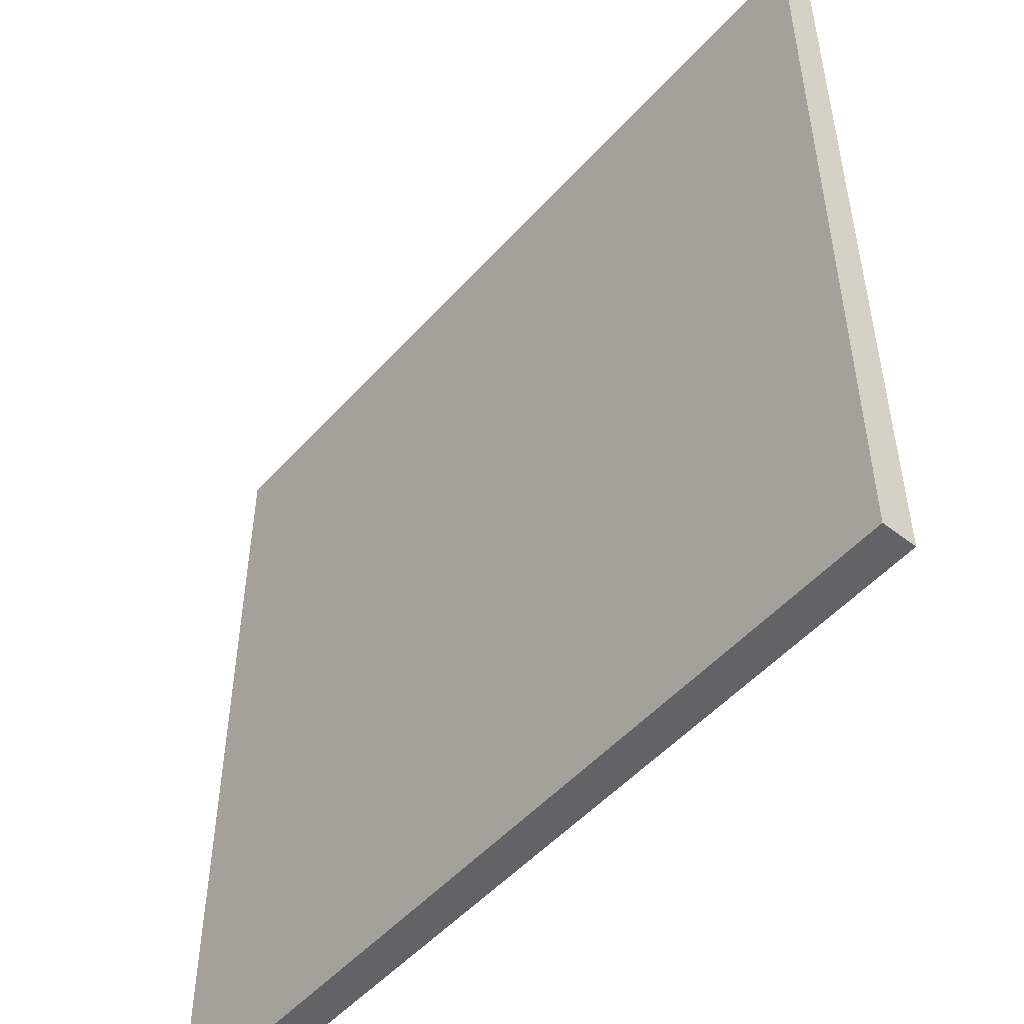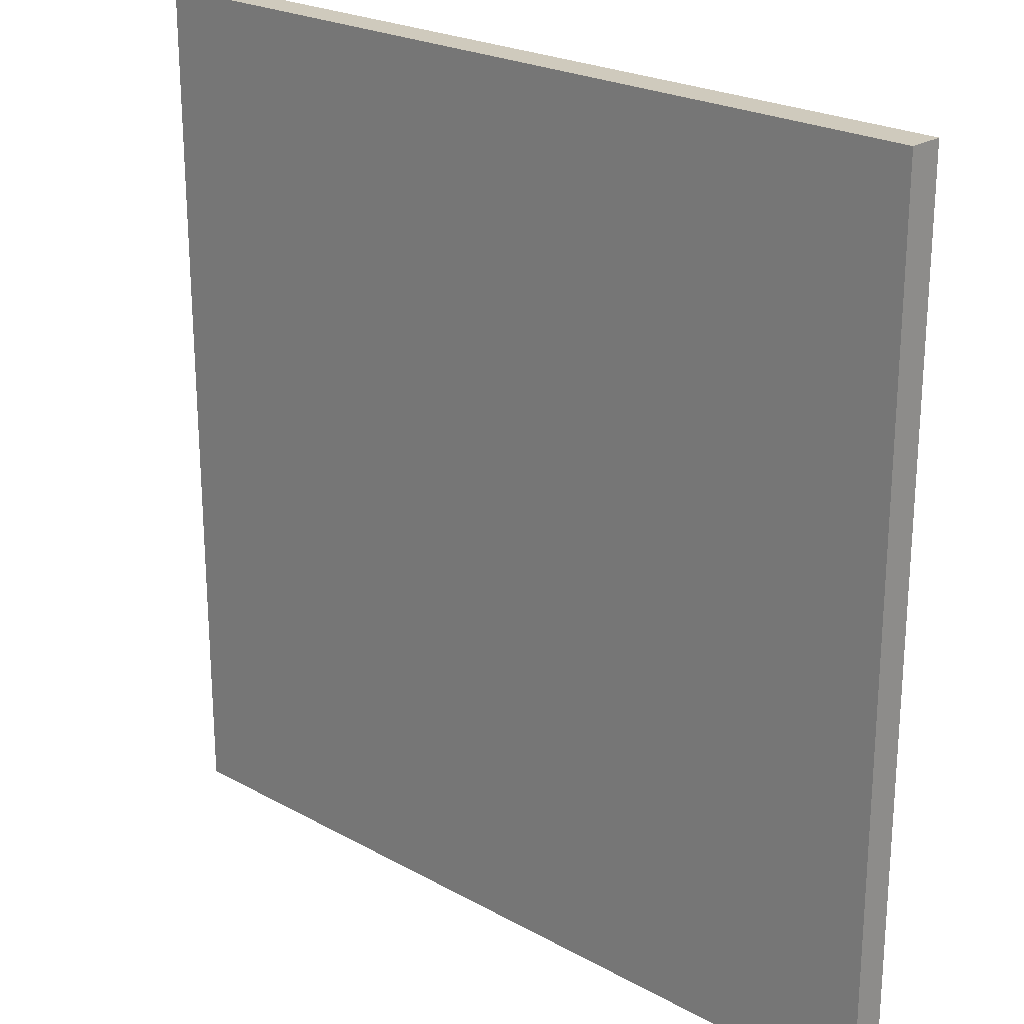
<metadata>
{"format":"obj","ext":"obj","renderer":"f3d","projection":"perspective","resolution":1024,"background":"white","views":[{"elev":-50.9,"azim":-130.2,"up":"+Z"},{"elev":23.1,"azim":-136.8,"up":"+Z"}]}
</metadata>
<code>
v -12.5 0 12.5
v -12.5 0 -12.5
v -12.5 1 12.5
v -12.5 1 -12.5
v 12.5 0 12.5
v 12.5 0 -12.5
v 12.5 1 12.5
v 12.5 1 -12.5
v -12.5 0 12.5
v -12.5 1 12.5
v 12.5 0 12.5
v 12.5 1 12.5
v -12.5 0 -12.5
v -12.5 1 -12.5
v 12.5 0 -12.5
v 12.5 1 -12.5
v -12.5 0 12.5
v 12.5 0 12.5
v -11.5 0 11.5
v -5.5 0 11.5
v -4.5 0 11.5
v 3.5 0 11.5
v 4.5 0 11.5
v 11.5 0 11.5
v -1.5 0 10.5
v -0.5 0 10.5
v -9.5 0 9.5
v -8.5 0 9.5
v -5.5 0 9.5
v -4.5 0 9.5
v -1.5 0 9.5
v -0.5 0 9.5
v 0.5 0 9.5
v 3.5 0 9.5
v 4.5 0 9.5
v 5.5 0 9.5
v 8.5 0 9.5
v 9.5 0 9.5
v -9.5 0 8.5
v -8.5 0 8.5
v -7.5 0 8.5
v -0.5 0 8.5
v 0.5 0 8.5
v 3.5 0 8.5
v 4.5 0 8.5
v 5.5 0 8.5
v 8.5 0 8.5
v 9.5 0 8.5
v -9.5 0 7.5
v -8.5 0 7.5
v -7.5 0 7.5
v -4.5 0 7.5
v -3.5 0 7.5
v 3.5 0 7.5
v 4.5 0 7.5
v -5.5 0 6.5
v -4.5 0 6.5
v -3.5 0 6.5
v -0.5 0 6.5
v 0.5 0 6.5
v -9.5 0 5.5
v -8.5 0 5.5
v -5.5 0 5.5
v -4.5 0 5.5
v -0.5 0 5.5
v 0.5 0 5.5
v 1.5 0 5.5
v 4.5 0 5.5
v 5.5 0 5.5
v 8.5 0 5.5
v 9.5 0 5.5
v -0.5 0 4.5
v 0.5 0 4.5
v 1.5 0 4.5
v 4.5 0 4.5
v 5.5 0 4.5
v 7.5 0 4.5
v 8.5 0 4.5
v 9.5 0 4.5
v -9.5 0 3.5
v -8.5 0 3.5
v 7.5 0 3.5
v 8.5 0 3.5
v 9.5 0 3.5
v -9.5 0 2.5
v -8.5 0 2.5
v -5.5 0 2.5
v -4.5 0 2.5
v -0.5 0 2.5
v 0.5 0 2.5
v 8.5 0 2.5
v 9.5 0 2.5
v -5.5 0 1.5
v -4.5 0 1.5
v 4.5 0 1.5
v 5.5 0 1.5
v -9.5 0 0.5
v -8.5 0 0.5
v 0.5 0 0.5
v 1.5 0 0.5
v 4.5 0 0.5
v 5.5 0 0.5
v 8.5 0 0.5
v 9.5 0 0.5
v -9.5 0 -0.5
v -8.5 0 -0.5
v -0.5 0 -0.5
v 0.5 0 -0.5
v 1.5 0 -0.5
v 3.5 0 -0.5
v 4.5 0 -0.5
v 8.5 0 -0.5
v 9.5 0 -0.5
v -8.5 0 -1.5
v -7.5 0 -1.5
v -5.5 0 -1.5
v -4.5 0 -1.5
v -0.5 0 -1.5
v 0.5 0 -1.5
v 3.5 0 -1.5
v 4.5 0 -1.5
v -9.5 0 -2.5
v -8.5 0 -2.5
v -7.5 0 -2.5
v -5.5 0 -2.5
v -4.5 0 -2.5
v -3.5 0 -2.5
v 7.5 0 -2.5
v 8.5 0 -2.5
v -4.5 0 -3.5
v -3.5 0 -3.5
v 0.5 0 -3.5
v 1.5 0 -3.5
v 7.5 0 -3.5
v 8.5 0 -3.5
v 9.5 0 -3.5
v -9.5 0 -4.5
v -8.5 0 -4.5
v 4.5 0 -4.5
v 5.5 0 -4.5
v 8.5 0 -4.5
v 9.5 0 -4.5
v 0.5 0 -5.5
v 1.5 0 -5.5
v 3.5 0 -5.5
v 4.5 0 -5.5
v 5.5 0 -5.5
v -9.5 0 -6.5
v -8.5 0 -6.5
v -5.5 0 -6.5
v -4.5 0 -6.5
v -0.5 0 -6.5
v 0.5 0 -6.5
v 7.5 0 -6.5
v 8.5 0 -6.5
v -9.5 0 -7.5
v -8.5 0 -7.5
v -5.5 0 -7.5
v -4.5 0 -7.5
v -3.5 0 -7.5
v 3.5 0 -7.5
v 4.5 0 -7.5
v 7.5 0 -7.5
v 8.5 0 -7.5
v -9.5 0 -8.5
v -8.5 0 -8.5
v -4.5 0 -8.5
v -3.5 0 -8.5
v -0.5 0 -8.5
v 0.5 0 -8.5
v 7.5 0 -8.5
v 8.5 0 -8.5
v -9.5 0 -9.5
v -8.5 0 -9.5
v -7.5 0 -9.5
v -5.5 0 -9.5
v -4.5 0 -9.5
v 0.5 0 -9.5
v 1.5 0 -9.5
v 3.5 0 -9.5
v 4.5 0 -9.5
v 7.5 0 -9.5
v 8.5 0 -9.5
v 9.5 0 -9.5
v -9.5 0 -10.5
v -8.5 0 -10.5
v -7.5 0 -10.5
v -5.5 0 -10.5
v -4.5 0 -10.5
v -0.5 0 -10.5
v 0.5 0 -10.5
v 1.5 0 -10.5
v 3.5 0 -10.5
v 4.5 0 -10.5
v 7.5 0 -10.5
v 8.5 0 -10.5
v 9.5 0 -10.5
v -11.5 0 -11.5
v -9.5 0 -11.5
v -8.5 0 -11.5
v -0.5 0 -11.5
v 0.5 0 -11.5
v 7.5 0 -11.5
v 8.5 0 -11.5
v 11.5 0 -11.5
v -12.5 0 -12.5
v 12.5 0 -12.5
v -12.5 1 12.5
v 12.5 1 12.5
v -11.5 1 11.5
v -5.5 1 11.5
v -4.5 1 11.5
v 3.5 1 11.5
v 4.5 1 11.5
v 11.5 1 11.5
v -1.5 1 10.5
v -0.5 1 10.5
v -9.5 1 9.5
v -8.5 1 9.5
v -5.5 1 9.5
v -4.5 1 9.5
v -1.5 1 9.5
v -0.5 1 9.5
v 0.5 1 9.5
v 3.5 1 9.5
v 4.5 1 9.5
v 5.5 1 9.5
v 8.5 1 9.5
v 9.5 1 9.5
v -9.5 1 8.5
v -8.5 1 8.5
v -7.5 1 8.5
v -0.5 1 8.5
v 0.5 1 8.5
v 3.5 1 8.5
v 4.5 1 8.5
v 5.5 1 8.5
v 8.5 1 8.5
v 9.5 1 8.5
v -9.5 1 7.5
v -8.5 1 7.5
v -7.5 1 7.5
v -4.5 1 7.5
v -3.5 1 7.5
v 3.5 1 7.5
v 4.5 1 7.5
v -5.5 1 6.5
v -4.5 1 6.5
v -3.5 1 6.5
v -0.5 1 6.5
v 0.5 1 6.5
v -9.5 1 5.5
v -8.5 1 5.5
v -5.5 1 5.5
v -4.5 1 5.5
v -0.5 1 5.5
v 0.5 1 5.5
v 1.5 1 5.5
v 4.5 1 5.5
v 5.5 1 5.5
v 8.5 1 5.5
v 9.5 1 5.5
v -0.5 1 4.5
v 0.5 1 4.5
v 1.5 1 4.5
v 4.5 1 4.5
v 5.5 1 4.5
v 7.5 1 4.5
v 8.5 1 4.5
v 9.5 1 4.5
v -9.5 1 3.5
v -8.5 1 3.5
v 7.5 1 3.5
v 8.5 1 3.5
v 9.5 1 3.5
v -9.5 1 2.5
v -8.5 1 2.5
v -5.5 1 2.5
v -4.5 1 2.5
v -0.5 1 2.5
v 0.5 1 2.5
v 8.5 1 2.5
v 9.5 1 2.5
v -5.5 1 1.5
v -4.5 1 1.5
v 4.5 1 1.5
v 5.5 1 1.5
v -9.5 1 0.5
v -8.5 1 0.5
v 0.5 1 0.5
v 1.5 1 0.5
v 4.5 1 0.5
v 5.5 1 0.5
v 8.5 1 0.5
v 9.5 1 0.5
v -9.5 1 -0.5
v -8.5 1 -0.5
v -0.5 1 -0.5
v 0.5 1 -0.5
v 1.5 1 -0.5
v 3.5 1 -0.5
v 4.5 1 -0.5
v 8.5 1 -0.5
v 9.5 1 -0.5
v -8.5 1 -1.5
v -7.5 1 -1.5
v -5.5 1 -1.5
v -4.5 1 -1.5
v -0.5 1 -1.5
v 0.5 1 -1.5
v 3.5 1 -1.5
v 4.5 1 -1.5
v -9.5 1 -2.5
v -8.5 1 -2.5
v -7.5 1 -2.5
v -5.5 1 -2.5
v -4.5 1 -2.5
v -3.5 1 -2.5
v 7.5 1 -2.5
v 8.5 1 -2.5
v -4.5 1 -3.5
v -3.5 1 -3.5
v 0.5 1 -3.5
v 1.5 1 -3.5
v 7.5 1 -3.5
v 8.5 1 -3.5
v 9.5 1 -3.5
v -9.5 1 -4.5
v -8.5 1 -4.5
v 4.5 1 -4.5
v 5.5 1 -4.5
v 8.5 1 -4.5
v 9.5 1 -4.5
v 0.5 1 -5.5
v 1.5 1 -5.5
v 3.5 1 -5.5
v 4.5 1 -5.5
v 5.5 1 -5.5
v -9.5 1 -6.5
v -8.5 1 -6.5
v -5.5 1 -6.5
v -4.5 1 -6.5
v -0.5 1 -6.5
v 0.5 1 -6.5
v 7.5 1 -6.5
v 8.5 1 -6.5
v -9.5 1 -7.5
v -8.5 1 -7.5
v -5.5 1 -7.5
v -4.5 1 -7.5
v -3.5 1 -7.5
v 3.5 1 -7.5
v 4.5 1 -7.5
v 7.5 1 -7.5
v 8.5 1 -7.5
v -9.5 1 -8.5
v -8.5 1 -8.5
v -4.5 1 -8.5
v -3.5 1 -8.5
v -0.5 1 -8.5
v 0.5 1 -8.5
v 7.5 1 -8.5
v 8.5 1 -8.5
v -9.5 1 -9.5
v -8.5 1 -9.5
v -7.5 1 -9.5
v -5.5 1 -9.5
v -4.5 1 -9.5
v 0.5 1 -9.5
v 1.5 1 -9.5
v 3.5 1 -9.5
v 4.5 1 -9.5
v 7.5 1 -9.5
v 8.5 1 -9.5
v 9.5 1 -9.5
v -9.5 1 -10.5
v -8.5 1 -10.5
v -7.5 1 -10.5
v -5.5 1 -10.5
v -4.5 1 -10.5
v -0.5 1 -10.5
v 0.5 1 -10.5
v 1.5 1 -10.5
v 3.5 1 -10.5
v 4.5 1 -10.5
v 7.5 1 -10.5
v 8.5 1 -10.5
v 9.5 1 -10.5
v -11.5 1 -11.5
v -9.5 1 -11.5
v -8.5 1 -11.5
v -0.5 1 -11.5
v 0.5 1 -11.5
v 7.5 1 -11.5
v 8.5 1 -11.5
v 11.5 1 -11.5
v -12.5 1 -12.5
v 12.5 1 -12.5
f 3 2 1
f 4 2 3
f 5 6 7
f 7 6 8
f 11 10 9
f 12 10 11
f 13 14 15
f 15 14 16
f 19 18 17
f 20 18 19
f 21 18 20
f 22 18 21
f 23 18 22
f 24 18 23
f 25 22 21
f 26 22 25
f 27 20 19
f 28 20 27
f 29 21 20
f 29 20 28
f 30 25 21
f 30 21 29
f 31 26 25
f 31 25 30
f 32 22 26
f 32 26 31
f 33 22 32
f 34 23 22
f 34 22 33
f 35 24 23
f 35 23 34
f 36 24 35
f 37 24 36
f 38 24 37
f 39 28 27
f 39 27 19
f 40 31 30
f 40 28 39
f 40 29 28
f 40 30 29
f 40 32 31
f 41 32 40
f 42 33 32
f 42 32 41
f 43 34 33
f 43 33 42
f 43 35 34
f 44 35 43
f 45 36 35
f 45 35 44
f 46 37 36
f 46 36 45
f 47 38 37
f 47 37 46
f 48 24 38
f 48 38 47
f 49 39 19
f 49 40 39
f 50 41 40
f 50 40 49
f 51 42 41
f 51 41 50
f 51 44 43
f 51 43 42
f 52 44 51
f 53 44 52
f 54 45 44
f 54 44 53
f 55 47 46
f 55 45 54
f 55 48 47
f 55 46 45
f 56 52 51
f 56 51 50
f 57 53 52
f 57 52 56
f 58 54 53
f 58 53 57
f 58 55 54
f 59 55 58
f 60 55 59
f 61 49 19
f 61 50 49
f 62 56 50
f 62 50 61
f 63 57 56
f 63 56 62
f 64 58 57
f 64 57 63
f 64 59 58
f 65 60 59
f 65 59 64
f 66 55 60
f 66 60 65
f 67 55 66
f 68 48 55
f 68 55 67
f 69 48 68
f 70 48 69
f 71 24 48
f 71 48 70
f 72 62 61
f 72 65 64
f 72 64 63
f 72 63 62
f 72 66 65
f 73 67 66
f 73 66 72
f 74 68 67
f 74 67 73
f 75 69 68
f 75 68 74
f 76 70 69
f 76 69 75
f 77 70 76
f 78 71 70
f 78 70 77
f 79 24 71
f 79 71 78
f 80 61 19
f 80 72 61
f 81 72 80
f 82 75 74
f 82 78 77
f 82 77 76
f 82 74 73
f 82 76 75
f 83 79 78
f 83 78 82
f 84 24 79
f 84 79 83
f 85 81 80
f 85 80 19
f 86 72 81
f 86 81 85
f 87 72 86
f 88 72 87
f 89 73 72
f 89 72 88
f 90 83 82
f 90 73 89
f 90 82 73
f 91 84 83
f 91 83 90
f 92 24 84
f 92 84 91
f 93 88 87
f 93 87 86
f 93 86 85
f 94 91 90
f 94 88 93
f 94 90 89
f 94 92 91
f 94 89 88
f 95 92 94
f 96 92 95
f 97 85 19
f 97 93 85
f 97 94 93
f 97 95 94
f 98 95 97
f 99 95 98
f 100 95 99
f 101 96 95
f 101 95 100
f 102 92 96
f 102 96 101
f 103 92 102
f 104 24 92
f 104 92 103
f 105 97 19
f 105 98 97
f 106 99 98
f 106 98 105
f 107 99 106
f 108 100 99
f 108 99 107
f 109 101 100
f 109 100 108
f 109 103 102
f 109 102 101
f 110 103 109
f 111 103 110
f 112 104 103
f 112 103 111
f 113 24 104
f 113 104 112
f 114 107 106
f 114 106 105
f 115 107 114
f 116 107 115
f 117 107 116
f 118 108 107
f 118 107 117
f 119 109 108
f 119 108 118
f 119 110 109
f 120 111 110
f 120 110 119
f 121 113 112
f 121 111 120
f 121 112 111
f 122 105 19
f 122 114 105
f 123 115 114
f 123 114 122
f 124 116 115
f 124 115 123
f 125 117 116
f 125 116 124
f 126 120 119
f 126 117 125
f 126 119 118
f 126 121 120
f 126 118 117
f 127 121 126
f 128 113 121
f 128 121 127
f 129 113 128
f 130 124 123
f 130 125 124
f 130 127 126
f 130 126 125
f 131 128 127
f 131 127 130
f 132 128 131
f 133 128 132
f 134 129 128
f 134 128 133
f 135 113 129
f 135 129 134
f 136 24 113
f 136 113 135
f 137 122 19
f 137 123 122
f 138 130 123
f 138 123 137
f 138 131 130
f 138 132 131
f 139 134 133
f 139 135 134
f 140 135 139
f 141 136 135
f 141 135 140
f 142 24 136
f 142 136 141
f 143 132 138
f 143 138 137
f 143 133 132
f 144 139 133
f 144 133 143
f 145 139 144
f 146 140 139
f 146 139 145
f 147 142 141
f 147 140 146
f 147 141 140
f 148 143 137
f 148 144 143
f 148 145 144
f 148 137 19
f 149 145 148
f 150 145 149
f 151 145 150
f 152 145 151
f 153 145 152
f 154 142 147
f 154 147 146
f 155 142 154
f 156 148 19
f 156 149 148
f 157 150 149
f 157 149 156
f 158 151 150
f 158 150 157
f 159 152 151
f 159 151 158
f 160 152 159
f 161 146 145
f 161 145 153
f 162 154 146
f 162 146 161
f 163 155 154
f 163 154 162
f 164 142 155
f 164 155 163
f 165 156 19
f 165 157 156
f 165 158 157
f 165 159 158
f 166 159 165
f 167 160 159
f 167 159 166
f 168 152 160
f 168 160 167
f 169 153 152
f 169 152 168
f 170 163 162
f 170 153 169
f 170 162 161
f 170 164 163
f 170 161 153
f 171 164 170
f 172 142 164
f 172 164 171
f 173 166 165
f 173 165 19
f 174 167 166
f 174 166 173
f 174 168 167
f 174 170 169
f 174 171 170
f 174 169 168
f 175 171 174
f 176 171 175
f 177 171 176
f 178 171 177
f 179 171 178
f 180 171 179
f 181 171 180
f 182 172 171
f 182 171 181
f 183 142 172
f 183 172 182
f 184 24 142
f 184 142 183
f 185 173 19
f 185 174 173
f 186 175 174
f 186 174 185
f 187 176 175
f 187 175 186
f 188 177 176
f 188 176 187
f 189 178 177
f 189 177 188
f 190 178 189
f 191 179 178
f 191 178 190
f 192 180 179
f 192 179 191
f 193 181 180
f 193 180 192
f 194 183 182
f 194 181 193
f 194 182 181
f 195 183 194
f 196 184 183
f 196 183 195
f 197 24 184
f 197 184 196
f 198 19 17
f 198 185 19
f 199 186 185
f 199 185 198
f 200 189 188
f 200 186 199
f 200 187 186
f 200 188 187
f 200 190 189
f 201 191 190
f 201 190 200
f 202 193 192
f 202 191 201
f 202 192 191
f 202 195 194
f 202 194 193
f 203 196 195
f 203 195 202
f 204 197 196
f 204 196 203
f 205 24 197
f 205 197 204
f 205 18 24
f 206 204 203
f 206 201 200
f 206 205 204
f 206 198 17
f 206 200 199
f 206 199 198
f 206 203 202
f 206 202 201
f 207 18 205
f 207 205 206
f 208 209 210
f 210 209 211
f 211 209 212
f 212 209 213
f 213 209 214
f 214 209 215
f 212 213 216
f 216 213 217
f 210 211 218
f 218 211 219
f 211 212 220
f 219 211 220
f 212 216 221
f 220 212 221
f 216 217 222
f 221 216 222
f 217 213 223
f 222 217 223
f 223 213 224
f 213 214 225
f 224 213 225
f 214 215 226
f 225 214 226
f 226 215 227
f 227 215 228
f 228 215 229
f 218 219 230
f 210 218 230
f 221 222 231
f 230 219 231
f 219 220 231
f 220 221 231
f 222 223 231
f 231 223 232
f 223 224 233
f 232 223 233
f 224 225 234
f 233 224 234
f 225 226 234
f 234 226 235
f 226 227 236
f 235 226 236
f 227 228 237
f 236 227 237
f 228 229 238
f 237 228 238
f 229 215 239
f 238 229 239
f 210 230 240
f 230 231 240
f 231 232 241
f 240 231 241
f 232 233 242
f 241 232 242
f 234 235 242
f 233 234 242
f 242 235 243
f 243 235 244
f 235 236 245
f 244 235 245
f 237 238 246
f 245 236 246
f 238 239 246
f 236 237 246
f 242 243 247
f 241 242 247
f 243 244 248
f 247 243 248
f 244 245 249
f 248 244 249
f 245 246 249
f 249 246 250
f 250 246 251
f 210 240 252
f 240 241 252
f 241 247 253
f 252 241 253
f 247 248 254
f 253 247 254
f 248 249 255
f 254 248 255
f 249 250 255
f 250 251 256
f 255 250 256
f 251 246 257
f 256 251 257
f 257 246 258
f 246 239 259
f 258 246 259
f 259 239 260
f 260 239 261
f 239 215 262
f 261 239 262
f 252 253 263
f 255 256 263
f 254 255 263
f 253 254 263
f 256 257 263
f 257 258 264
f 263 257 264
f 258 259 265
f 264 258 265
f 259 260 266
f 265 259 266
f 260 261 267
f 266 260 267
f 267 261 268
f 261 262 269
f 268 261 269
f 262 215 270
f 269 262 270
f 210 252 271
f 252 263 271
f 271 263 272
f 265 266 273
f 268 269 273
f 267 268 273
f 264 265 273
f 266 267 273
f 269 270 274
f 273 269 274
f 270 215 275
f 274 270 275
f 271 272 276
f 210 271 276
f 272 263 277
f 276 272 277
f 277 263 278
f 278 263 279
f 263 264 280
f 279 263 280
f 273 274 281
f 280 264 281
f 264 273 281
f 274 275 282
f 281 274 282
f 275 215 283
f 282 275 283
f 278 279 284
f 277 278 284
f 276 277 284
f 281 282 285
f 284 279 285
f 280 281 285
f 282 283 285
f 279 280 285
f 285 283 286
f 286 283 287
f 210 276 288
f 276 284 288
f 284 285 288
f 285 286 288
f 288 286 289
f 289 286 290
f 290 286 291
f 286 287 292
f 291 286 292
f 287 283 293
f 292 287 293
f 293 283 294
f 283 215 295
f 294 283 295
f 210 288 296
f 288 289 296
f 289 290 297
f 296 289 297
f 297 290 298
f 290 291 299
f 298 290 299
f 291 292 300
f 299 291 300
f 293 294 300
f 292 293 300
f 300 294 301
f 301 294 302
f 294 295 303
f 302 294 303
f 295 215 304
f 303 295 304
f 297 298 305
f 296 297 305
f 305 298 306
f 306 298 307
f 307 298 308
f 298 299 309
f 308 298 309
f 299 300 310
f 309 299 310
f 300 301 310
f 301 302 311
f 310 301 311
f 303 304 312
f 311 302 312
f 302 303 312
f 210 296 313
f 296 305 313
f 305 306 314
f 313 305 314
f 306 307 315
f 314 306 315
f 307 308 316
f 315 307 316
f 310 311 317
f 316 308 317
f 309 310 317
f 311 312 317
f 308 309 317
f 317 312 318
f 312 304 319
f 318 312 319
f 319 304 320
f 314 315 321
f 315 316 321
f 317 318 321
f 316 317 321
f 318 319 322
f 321 318 322
f 322 319 323
f 323 319 324
f 319 320 325
f 324 319 325
f 320 304 326
f 325 320 326
f 304 215 327
f 326 304 327
f 210 313 328
f 313 314 328
f 314 321 329
f 328 314 329
f 321 322 329
f 322 323 329
f 324 325 330
f 325 326 330
f 330 326 331
f 326 327 332
f 331 326 332
f 327 215 333
f 332 327 333
f 329 323 334
f 328 329 334
f 323 324 334
f 324 330 335
f 334 324 335
f 335 330 336
f 330 331 337
f 336 330 337
f 332 333 338
f 337 331 338
f 331 332 338
f 328 334 339
f 334 335 339
f 335 336 339
f 210 328 339
f 339 336 340
f 340 336 341
f 341 336 342
f 342 336 343
f 343 336 344
f 338 333 345
f 337 338 345
f 345 333 346
f 210 339 347
f 339 340 347
f 340 341 348
f 347 340 348
f 341 342 349
f 348 341 349
f 342 343 350
f 349 342 350
f 350 343 351
f 336 337 352
f 344 336 352
f 337 345 353
f 352 337 353
f 345 346 354
f 353 345 354
f 346 333 355
f 354 346 355
f 210 347 356
f 347 348 356
f 348 349 356
f 349 350 356
f 356 350 357
f 350 351 358
f 357 350 358
f 351 343 359
f 358 351 359
f 343 344 360
f 359 343 360
f 353 354 361
f 360 344 361
f 352 353 361
f 354 355 361
f 344 352 361
f 361 355 362
f 355 333 363
f 362 355 363
f 356 357 364
f 210 356 364
f 357 358 365
f 364 357 365
f 358 359 365
f 360 361 365
f 361 362 365
f 359 360 365
f 365 362 366
f 366 362 367
f 367 362 368
f 368 362 369
f 369 362 370
f 370 362 371
f 371 362 372
f 362 363 373
f 372 362 373
f 363 333 374
f 373 363 374
f 333 215 375
f 374 333 375
f 210 364 376
f 364 365 376
f 365 366 377
f 376 365 377
f 366 367 378
f 377 366 378
f 367 368 379
f 378 367 379
f 368 369 380
f 379 368 380
f 380 369 381
f 369 370 382
f 381 369 382
f 370 371 383
f 382 370 383
f 371 372 384
f 383 371 384
f 373 374 385
f 384 372 385
f 372 373 385
f 385 374 386
f 374 375 387
f 386 374 387
f 375 215 388
f 387 375 388
f 208 210 389
f 210 376 389
f 376 377 390
f 389 376 390
f 379 380 391
f 390 377 391
f 377 378 391
f 378 379 391
f 380 381 391
f 381 382 392
f 391 381 392
f 383 384 393
f 392 382 393
f 382 383 393
f 385 386 393
f 384 385 393
f 386 387 394
f 393 386 394
f 387 388 395
f 394 387 395
f 388 215 396
f 395 388 396
f 215 209 396
f 394 395 397
f 391 392 397
f 395 396 397
f 208 389 397
f 390 391 397
f 389 390 397
f 393 394 397
f 392 393 397
f 396 209 398
f 397 396 398

</code>
